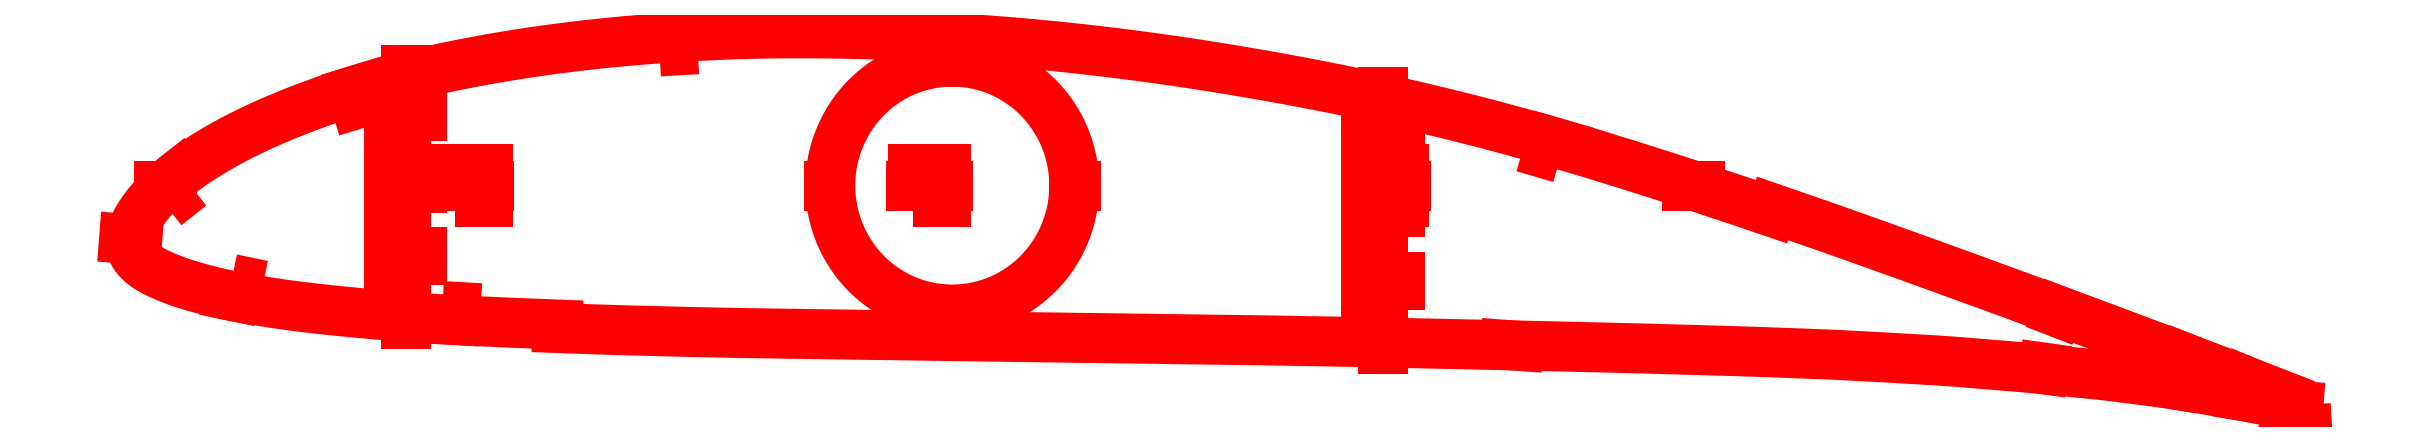
<metadata>
{"format":"dxf","ext":"dxf","renderer":"ezdxf+matplotlib","layout":"modelspace","background":"white","min_lineweight":24,"dpi":150}
</metadata>
<code>
0
SECTION
2
ENTITIES
0
LWPOLYLINE
8
Layer
90
303
70
1
10
656
20
33.9
10
654
20
34.7
10
650.9
20
35.92
10
647.5
20
37.28
10
643.7
20
38.73
10
639.7
20
40.28
10
635.3
20
41.95
10
630.6
20
43.73
10
625.8
20
45.58
10
620.8
20
47.49
10
615.7
20
49.39
10
610.7
20
51.27
10
605.5
20
53.22
10
600.3
20
55.19
10
595
20
57.16
10
589.6
20
59.16
10
584.1
20
61.16
10
578.5
20
63.21
10
572.9
20
65.29
10
567.1
20
67.39
10
561.3
20
69.5
10
555.5
20
71.61
10
549.7
20
73.72
10
543.9
20
75.83
10
538.1
20
77.92
10
532.4
20
80
10
526.6
20
82.08
10
520.8
20
84.13
10
515.1
20
86.16
10
509.3
20
88.17
10
503.6
20
90.16
10
497.9
20
92.13
10
495.1
20
93.1
10
494.7
20
92.11
10
491.9
20
93.08
10
486.2
20
95.01
10
480.5
20
96.9
10
474.9
20
98.77
10
469.2
20
100.6
10
463.5
20
102.5
10
457.9
20
104.3
10
452.3
20
106
10
446.7
20
107.8
10
441.2
20
109.5
10
435.7
20
111.1
10
430.2
20
112.7
10
424.7
20
114.3
10
419.2
20
115.8
10
413.7
20
117.3
10
408.3
20
118.8
10
402.8
20
120.2
10
397.3
20
121.5
10
391.9
20
122.9
10
386.4
20
124.2
10
380.9
20
125.4
10
375.4
20
126.6
10
369.8
20
127.8
10
364.3
20
129
10
358.8
20
130.1
10
353.2
20
131.1
10
347.7
20
132.2
10
342.1
20
133.2
10
336.5
20
134.1
10
330.9
20
135.1
10
325.3
20
136
10
319.7
20
136.8
10
314.1
20
137.7
10
308.5
20
138.5
10
302.9
20
139.2
10
297.3
20
139.9
10
291.7
20
140.6
10
286.1
20
141.2
10
280.6
20
141.8
10
275
20
142.4
10
269.4
20
142.9
10
263.8
20
143.4
10
258.3
20
143.8
10
252.7
20
144.2
10
247.1
20
144.6
10
241.5
20
144.9
10
235.9
20
145.2
10
230.4
20
145.4
10
224.8
20
145.6
10
219.2
20
145.7
10
213.7
20
145.8
10
208.2
20
145.9
10
202.7
20
146
10
197.2
20
145.9
10
191.7
20
145.9
10
186.3
20
145.8
10
181
20
145.6
10
175.6
20
145.4
10
170.2
20
145.1
10
164.8
20
144.8
10
159.5
20
144.5
10
154.1
20
144.1
10
148.8
20
143.6
10
143.5
20
143.1
10
138.3
20
142.5
10
133.1
20
141.9
10
127.9
20
141.3
10
122.7
20
140.6
10
117.6
20
139.8
10
112.6
20
139
10
107.6
20
138.1
10
102.6
20
137.2
10
97.64
20
136.3
10
92.8
20
135.3
10
88.07
20
134.2
10
83.43
20
133.1
10
78.88
20
132
10
74.43
20
130.8
10
70.06
20
129.5
10
65.8
20
128.2
10
61.63
20
126.9
10
57.59
20
125.5
10
53.67
20
124.1
10
49.88
20
122.6
10
46.24
20
121.2
10
42.77
20
119.7
10
39.48
20
118.2
10
36.37
20
116.8
10
33.46
20
115.4
10
30.73
20
114
10
28.18
20
112.6
10
25.8
20
111.2
10
23.58
20
109.9
10
21.53
20
108.7
10
19.63
20
107.4
10
17.88
20
106.2
10
16.26
20
105.1
10
14.76
20
103.9
10
13.37
20
102.8
10
12.08
20
101.8
10
10.89
20
100.7
10
9.781
20
99.75
10
8.757
20
98.78
10
7.81
20
97.83
10
6.933
20
96.92
10
6.121
20
96.03
10
5.368
20
95.16
10
4.671
20
94.31
10
4.029
20
93.49
10
3.438
20
92.69
10
2.886
20
91.89
10
2.375
20
91.12
10
1.917
20
90.39
10
1.51
20
89.68
10
1.136
20
88.95
10
0.7922
20
88.24
10
0.492
20
87.58
10
0.2405
20
86.94
10
0.03026
20
86.29
10
-0.1462
20
85.64
10
-0.2898
20
85.02
10
-0.3984
20
84.42
10
-0.473
20
83.81
10
-0.5105
20
83.26
10
-0.5134
20
82.71
10
-0.4713
20
82.16
10
-0.378
20
81.6
10
-0.234
20
81.03
10
-0.04067
20
80.46
10
0.202
20
79.9
10
0.4947
20
79.34
10
0.8443
20
78.79
10
1.255
20
78.24
10
1.722
20
77.7
10
2.243
20
77.16
10
2.814
20
76.63
10
3.437
20
76.12
10
4.114
20
75.61
10
4.849
20
75.12
10
5.647
20
74.63
10
6.51
20
74.16
10
7.441
20
73.68
10
8.438
20
73.21
10
9.503
20
72.73
10
10.64
20
72.25
10
11.85
20
71.76
10
13.15
20
71.27
10
14.53
20
70.78
10
16.02
20
70.29
10
17.62
20
69.8
10
19.36
20
69.29
10
21.23
20
68.78
10
23.25
20
68.26
10
25.44
20
67.72
10
27.8
20
67.18
10
30.37
20
66.64
10
33.16
20
66.1
10
36.19
20
65.57
10
39.5
20
65.03
10
43.07
20
64.48
10
46.91
20
63.94
10
51.02
20
63.4
10
55.39
20
62.88
10
60.02
20
62.37
10
64.88
20
61.88
10
69.95
20
61.4
10
75.15
20
60.94
10
80.46
20
60.5
10
85.85
20
60.11
10
91.35
20
59.75
10
96.97
20
59.44
10
102.7
20
59.14
10
108.5
20
58.86
10
114.4
20
58.6
10
120.3
20
58.36
10
126.4
20
58.13
10
128.4
20
58.05
10
128.3
20
57.01
10
132.4
20
56.85
10
138.4
20
56.64
10
144.5
20
56.44
10
150.5
20
56.26
10
156.6
20
56.1
10
162.7
20
55.95
10
168.9
20
55.8
10
175
20
55.67
10
181.1
20
55.54
10
187.2
20
55.44
10
193.4
20
55.35
10
199.6
20
55.26
10
205.8
20
55.17
10
212
20
55.07
10
218.2
20
54.98
10
224.5
20
54.9
10
230.7
20
54.81
10
237
20
54.73
10
243.2
20
54.64
10
249.5
20
54.55
10
255.7
20
54.46
10
262
20
54.37
10
268.3
20
54.28
10
274.5
20
54.2
10
280.8
20
54.12
10
287
20
54.03
10
293.3
20
53.94
10
299.6
20
53.85
10
305.8
20
53.77
10
312.1
20
53.69
10
318.3
20
53.61
10
324.6
20
53.53
10
330.8
20
53.44
10
337.1
20
53.35
10
343.3
20
53.26
10
349.5
20
53.16
10
355.8
20
53.05
10
362
20
52.94
10
368.2
20
52.82
10
374.4
20
52.69
10
380.6
20
52.55
10
386.9
20
52.41
10
393.1
20
52.28
10
399.4
20
52.14
10
405.6
20
52.01
10
411.9
20
51.88
10
418.1
20
51.73
10
424.3
20
51.59
10
430.6
20
51.44
10
436.8
20
51.3
10
443
20
51.15
10
449.2
20
51
10
455.4
20
50.84
10
461.6
20
50.67
10
467.8
20
50.49
10
474
20
50.32
10
480.2
20
50.14
10
486.3
20
49.95
10
492.4
20
49.75
10
498.4
20
49.53
10
504.4
20
49.3
10
510.4
20
49.07
10
516.3
20
48.8
10
522.2
20
48.51
10
528
20
48.18
10
533.9
20
47.84
10
539.6
20
47.51
10
545.3
20
47.18
10
550.9
20
46.79
10
556.4
20
46.34
10
561.9
20
45.88
10
567.4
20
45.44
10
572.8
20
44.97
10
578.2
20
44.43
10
583.6
20
43.9
10
588.9
20
43.39
10
594.1
20
42.86
10
599.3
20
42.23
10
604.6
20
41.56
10
609.8
20
40.89
10
614.9
20
40.21
10
619.8
20
39.44
10
624.8
20
38.62
10
629.6
20
37.79
10
634.3
20
36.98
10
638.7
20
36.17
10
643
20
35.37
10
646.9
20
34.62
10
650.6
20
33.9
10
654
20
33.23
10
656.1
20
32.79
0
LWPOLYLINE
8
Layer
90
5
70
0
10
431
20
108.3
10
427.2
20
109.4
10
428.3
20
113.3
10
432.1
20
112.2
10
431
20
108.3
0
LWPOLYLINE
8
Layer
90
5
70
0
10
170.7
20
141.2
10
166.7
20
140.9
10
166.4
20
144.9
10
170.4
20
145.1
10
170.7
20
141.2
0
LWPOLYLINE
8
Layer
90
5
70
0
10
71.32
20
125.7
10
67.5
20
124.6
10
66.33
20
128.4
10
70.15
20
129.5
10
71.32
20
125.7
0
LWPOLYLINE
8
Layer
90
5
70
0
10
17.66
20
99.87
10
16.09
20
98.63
10
12.99
20
102.5
10
14.56
20
103.8
10
17.66
20
99.87
0
LWPOLYLINE
8
Layer
90
5
70
0
10
30.05
20
71.82
10
32.01
20
71.41
10
30.98
20
66.51
10
29.02
20
66.93
10
30.05
20
71.82
0
LWPOLYLINE
8
Layer
90
5
70
0
10
93.65
20
63.63
10
97.64
20
63.4
10
97.41
20
59.41
10
93.42
20
59.64
10
93.65
20
63.63
0
LINE
8
Layer
10
637.6
20
41.05
30
0
11
637.4
21
40.59
31
0
0
LINE
8
Layer
10
636.4
20
37.09
30
0
11
636.4
21
36.6
31
0
0
LINE
8
Layer
10
618.9
20
48.18
30
0
11
618.8
21
47.72
31
0
0
LINE
8
Layer
10
616.7
20
40.43
30
0
11
616.6
21
39.93
31
0
0
LINE
8
Layer
10
581.5
20
62.14
30
0
11
581.3
21
61.67
31
0
0
LINE
8
Layer
10
577
20
45.06
30
0
11
576.9
21
44.56
31
0
0
LWPOLYLINE
8
Layer
90
300
70
1
10
284.3
20
100
10
284.3
20
100.8
10
284.3
20
101.6
10
284.3
20
102.4
10
284.2
20
103.1
10
284.1
20
103.9
10
284
20
104.7
10
283.9
20
105.5
10
283.8
20
106.3
10
283.7
20
107
10
283.5
20
107.8
10
283.3
20
108.6
10
283.2
20
109.3
10
283
20
110.1
10
282.7
20
110.8
10
282.5
20
111.6
10
282.3
20
112.3
10
282
20
113.1
10
281.7
20
113.8
10
281.4
20
114.5
10
281.1
20
115.3
10
280.8
20
116
10
280.5
20
116.7
10
280.1
20
117.4
10
279.7
20
118.1
10
279.4
20
118.8
10
279
20
119.4
10
278.6
20
120.1
10
278.1
20
120.8
10
277.7
20
121.4
10
277.2
20
122.1
10
276.8
20
122.7
10
276.3
20
123.3
10
275.8
20
123.9
10
275.3
20
124.5
10
274.8
20
125.1
10
274.3
20
125.7
10
273.7
20
126.2
10
273.2
20
126.8
10
272.6
20
127.3
10
272.1
20
127.9
10
271.5
20
128.4
10
270.9
20
128.9
10
270.3
20
129.4
10
269.7
20
129.9
10
269.1
20
130.3
10
268.4
20
130.8
10
267.8
20
131.2
10
267.1
20
131.7
10
266.5
20
132.1
10
265.8
20
132.5
10
265.1
20
132.9
10
264.4
20
133.2
10
263.8
20
133.6
10
263.1
20
133.9
10
262.3
20
134.2
10
261.6
20
134.5
10
260.9
20
134.8
10
260.2
20
135.1
10
259.5
20
135.4
10
258.7
20
135.6
10
258
20
135.9
10
257.2
20
136.1
10
256.5
20
136.3
10
255.7
20
136.5
10
255
20
136.6
10
254.2
20
136.8
10
253.5
20
136.9
10
252.7
20
137
10
251.9
20
137.1
10
251.2
20
137.2
10
250.4
20
137.3
10
249.6
20
137.4
10
248.9
20
137.4
10
248.1
20
137.4
10
247.3
20
137.4
10
246.5
20
137.4
10
245.8
20
137.4
10
245
20
137.3
10
244.2
20
137.3
10
243.4
20
137.2
10
242.7
20
137.1
10
241.9
20
137
10
241.1
20
136.9
10
240.4
20
136.7
10
239.6
20
136.5
10
238.9
20
136.4
10
238.1
20
136.2
10
237.4
20
136
10
236.6
20
135.7
10
235.9
20
135.5
10
235.2
20
135.3
10
234.4
20
135
10
233.7
20
134.7
10
233
20
134.4
10
232.3
20
134.1
10
231.6
20
133.7
10
230.9
20
133.4
10
230.2
20
133
10
229.5
20
132.7
10
228.9
20
132.3
10
228.2
20
131.9
10
227.5
20
131.4
10
226.9
20
131
10
226.3
20
130.6
10
225.6
20
130.1
10
225
20
129.6
10
224.4
20
129.1
10
223.8
20
128.6
10
223.2
20
128.1
10
222.6
20
127.6
10
222.1
20
127.1
10
221.5
20
126.5
10
221
20
126
10
220.5
20
125.4
10
219.9
20
124.8
10
219.4
20
124.2
10
218.9
20
123.6
10
218.5
20
123
10
218
20
122.4
10
217.5
20
121.7
10
217.1
20
121.1
10
216.7
20
120.4
10
216.2
20
119.8
10
215.8
20
119.1
10
215.4
20
118.4
10
215.1
20
117.7
10
214.7
20
117
10
214.4
20
116.3
10
214
20
115.6
10
213.7
20
114.9
10
213.4
20
114.2
10
213.1
20
113.5
10
212.9
20
112.7
10
212.6
20
112
10
212.4
20
111.2
10
212.1
20
110.5
10
211.9
20
109.7
10
211.7
20
109
10
211.6
20
108.2
10
211.4
20
107.4
10
211.3
20
106.6
10
211.1
20
105.9
10
211
20
105.1
10
210.9
20
104.3
10
210.8
20
103.5
10
210.8
20
102.7
10
210.7
20
102
10
210.7
20
101.2
10
210.7
20
100.4
10
210.7
20
99.61
10
210.7
20
98.82
10
210.7
20
98.04
10
210.8
20
97.25
10
210.8
20
96.47
10
210.9
20
95.69
10
211
20
94.91
10
211.1
20
94.13
10
211.3
20
93.35
10
211.4
20
92.58
10
211.6
20
91.81
10
211.7
20
91.05
10
211.9
20
90.28
10
212.1
20
89.53
10
212.4
20
88.78
10
212.6
20
88.03
10
212.9
20
87.29
10
213.1
20
86.55
10
213.4
20
85.82
10
213.7
20
85.09
10
214
20
84.38
10
214.4
20
83.67
10
214.7
20
82.96
10
215.1
20
82.27
10
215.4
20
81.58
10
215.8
20
80.9
10
216.2
20
80.23
10
216.7
20
79.56
10
217.1
20
78.91
10
217.5
20
78.26
10
218
20
77.63
10
218.5
20
77
10
218.9
20
76.39
10
219.4
20
75.78
10
219.9
20
75.19
10
220.5
20
74.61
10
221
20
74.04
10
221.5
20
73.47
10
222.1
20
72.93
10
222.6
20
72.39
10
223.2
20
71.87
10
223.8
20
71.35
10
224.4
20
70.85
10
225
20
70.37
10
225.6
20
69.89
10
226.3
20
69.43
10
226.9
20
68.99
10
227.5
20
68.55
10
228.2
20
68.14
10
228.9
20
67.73
10
229.5
20
67.34
10
230.2
20
66.96
10
230.9
20
66.6
10
231.6
20
66.25
10
232.3
20
65.92
10
233
20
65.61
10
233.7
20
65.3
10
234.4
20
65.02
10
235.2
20
64.75
10
235.9
20
64.49
10
236.6
20
64.25
10
237.4
20
64.03
10
238.1
20
63.82
10
238.9
20
63.63
10
239.6
20
63.45
10
240.4
20
63.29
10
241.1
20
63.15
10
241.9
20
63.02
10
242.7
20
62.91
10
243.4
20
62.81
10
244.2
20
62.74
10
245
20
62.67
10
245.8
20
62.63
10
246.5
20
62.6
10
247.3
20
62.59
10
248.1
20
62.59
10
248.9
20
62.61
10
249.6
20
62.65
10
250.4
20
62.7
10
251.2
20
62.77
10
251.9
20
62.86
10
252.7
20
62.96
10
253.5
20
63.08
10
254.2
20
63.22
10
255
20
63.37
10
255.7
20
63.54
10
256.5
20
63.72
10
257.2
20
63.92
10
258
20
64.14
10
258.7
20
64.37
10
259.5
20
64.62
10
260.2
20
64.88
10
260.9
20
65.16
10
261.6
20
65.45
10
262.3
20
65.76
10
263.1
20
66.09
10
263.8
20
66.43
10
264.4
20
66.78
10
265.1
20
67.15
10
265.8
20
67.53
10
266.5
20
67.93
10
267.1
20
68.34
10
267.8
20
68.77
10
268.4
20
69.21
10
269.1
20
69.66
10
269.7
20
70.13
10
270.3
20
70.61
10
270.9
20
71.1
10
271.5
20
71.61
10
272.1
20
72.13
10
272.6
20
72.66
10
273.2
20
73.2
10
273.7
20
73.75
10
274.3
20
74.32
10
274.8
20
74.9
10
275.3
20
75.49
10
275.8
20
76.08
10
276.3
20
76.69
10
276.8
20
77.31
10
277.2
20
77.95
10
277.7
20
78.58
10
278.1
20
79.23
10
278.6
20
79.89
10
279
20
80.56
10
279.4
20
81.24
10
279.7
20
81.92
10
280.1
20
82.61
10
280.5
20
83.31
10
280.8
20
84.02
10
281.1
20
84.73
10
281.4
20
85.46
10
281.7
20
86.18
10
282
20
86.92
10
282.3
20
87.66
10
282.5
20
88.4
10
282.7
20
89.15
10
283
20
89.91
10
283.2
20
90.67
10
283.3
20
91.43
10
283.5
20
92.2
10
283.7
20
92.97
10
283.8
20
93.74
10
283.9
20
94.52
10
284
20
95.3
10
284.1
20
96.08
10
284.2
20
96.86
10
284.3
20
97.64
10
284.3
20
98.43
10
284.3
20
99.21
10
284.3
20
100
0
LINE
8
Layer
10
469.1
20
100
30
0
11
473.1
21
100
31
0
0
LINE
8
Layer
10
12.06
20
100
30
0
11
8.061
21
100
31
0
0
LINE
8
Layer
10
107.8
20
100
30
0
11
96.77
21
100
31
0
0
LWPOLYLINE
8
Layer
90
5
70
0
10
97.27
20
95
10
97.27
20
105
10
107.3
20
105
10
107.3
20
95
10
97.27
20
95
0
LINE
8
Layer
10
246.1
20
100
30
0
11
235.1
21
100
31
0
0
LWPOLYLINE
8
Layer
90
5
70
0
10
235.6
20
95
10
235.6
20
105
10
245.6
20
105
10
245.6
20
95
10
235.6
20
95
0
LINE
8
Layer
10
384.4
20
100
30
0
11
373.4
21
100
31
0
0
LWPOLYLINE
8
Layer
90
5
70
0
10
373.9
20
95
10
373.9
20
105
10
383.9
20
105
10
383.9
20
95
10
373.9
20
95
0
LINE
8
Layer
10
1.526
20
83.7
30
0
11
-2.462
21
84
31
0
0
LINE
8
Layer
10
414.4
20
51.93
30
0
11
418.4
21
51.62
31
0
0
LINE
8
Layer
10
649.8
20
33.81
30
0
11
653.8
21
33.51
31
0
0
LINE
8
Layer
10
247.5
20
137.4
30
0
11
247.5
21
137.9
31
0
0
LINE
8
Layer
10
247.5
20
62.59
30
0
11
247.5
21
62.09
31
0
0
LINE
8
Layer
10
284.3
20
100
30
0
11
284.8
21
100
31
0
0
LINE
8
Layer
10
210.7
20
100
30
0
11
210.2
21
100
31
0
0
LINE
8
Layer
10
82.5
20
130.9
30
0
11
82.5
21
134.9
31
0
0
LINE
8
Layer
10
82.5
20
62.35
30
0
11
82.5
21
58.35
31
0
0
LINE
8
Layer
10
82.5
20
80.36
30
0
11
82.5
21
69.36
31
0
0
LWPOLYLINE
8
Layer
90
5
70
0
10
87.5
20
69.86
10
77.5
20
69.86
10
77.5
20
79.86
10
87.5
20
79.86
10
87.5
20
69.86
0
LINE
8
Layer
10
82.5
20
102.1
30
0
11
82.5
21
91.12
31
0
0
LWPOLYLINE
8
Layer
90
5
70
0
10
87.5
20
91.62
10
77.5
20
91.62
10
77.5
20
101.6
10
87.5
20
101.6
10
87.5
20
91.62
0
LINE
8
Layer
10
82.5
20
123.9
30
0
11
82.5
21
112.9
31
0
0
LWPOLYLINE
8
Layer
90
5
70
0
10
87.5
20
113.4
10
77.5
20
113.4
10
77.5
20
123.4
10
87.5
20
123.4
10
87.5
20
113.4
0
LINE
8
Layer
10
377.5
20
124.2
30
0
11
377.5
21
128.2
31
0
0
LINE
8
Layer
10
377.5
20
54.62
30
0
11
377.5
21
50.62
31
0
0
LINE
8
Layer
10
377.5
20
72.83
30
0
11
377.5
21
61.83
31
0
0
LWPOLYLINE
8
Layer
90
5
70
0
10
382.5
20
62.33
10
372.5
20
62.33
10
372.5
20
72.33
10
382.5
20
72.33
10
382.5
20
62.33
0
LINE
8
Layer
10
377.5
20
94.89
30
0
11
377.5
21
83.89
31
0
0
LWPOLYLINE
8
Layer
90
5
70
0
10
382.5
20
84.39
10
372.5
20
84.39
10
372.5
20
94.39
10
382.5
20
94.39
10
382.5
20
84.39
0
LINE
8
Layer
10
377.5
20
116.9
30
0
11
377.5
21
105.9
31
0
0
LWPOLYLINE
8
Layer
90
5
70
0
10
382.5
20
106.4
10
372.5
20
106.4
10
372.5
20
116.4
10
382.5
20
116.4
10
382.5
20
106.4
0
ENDSEC
0
EOF

</code>
